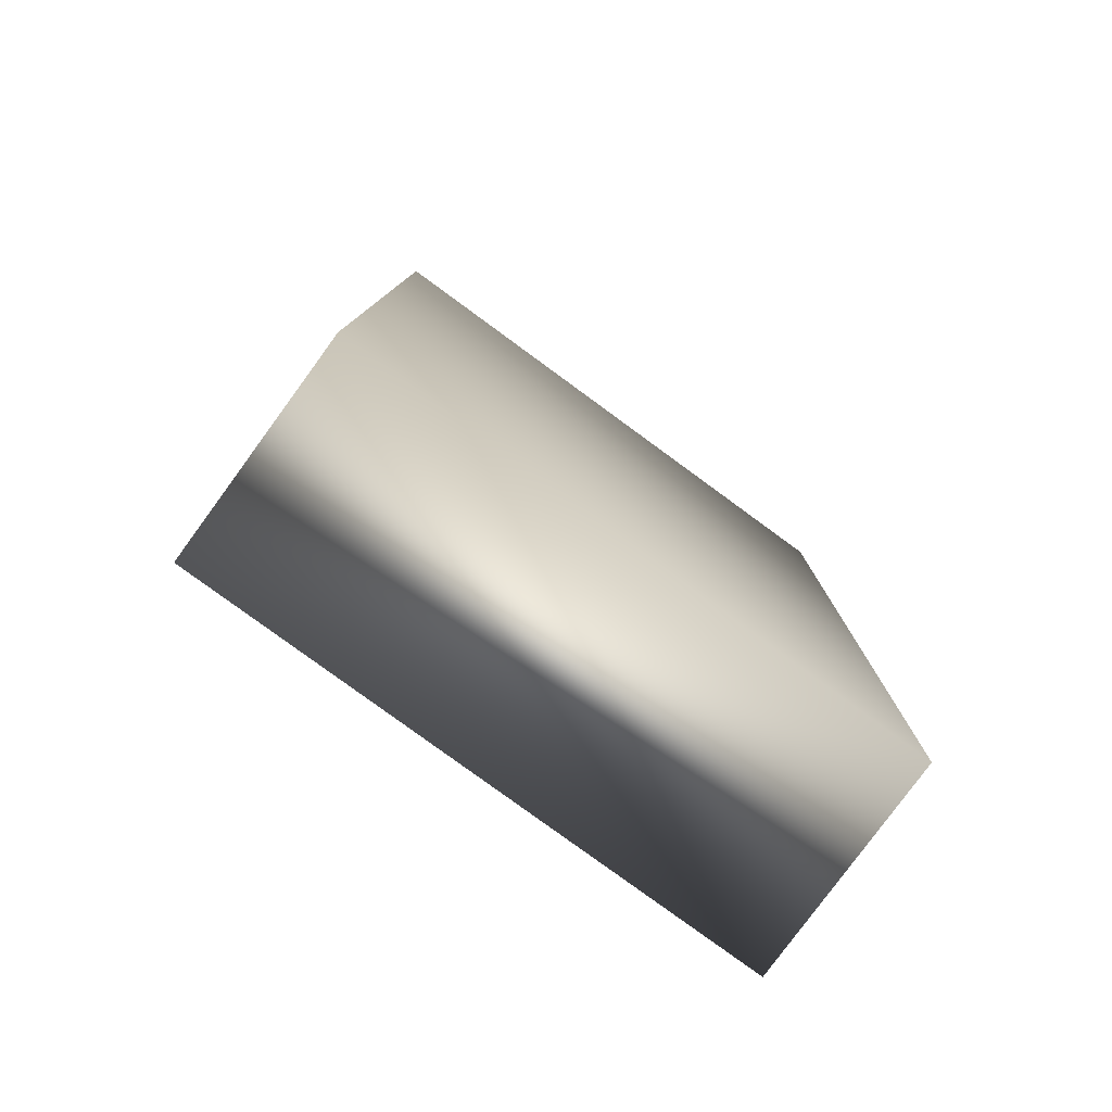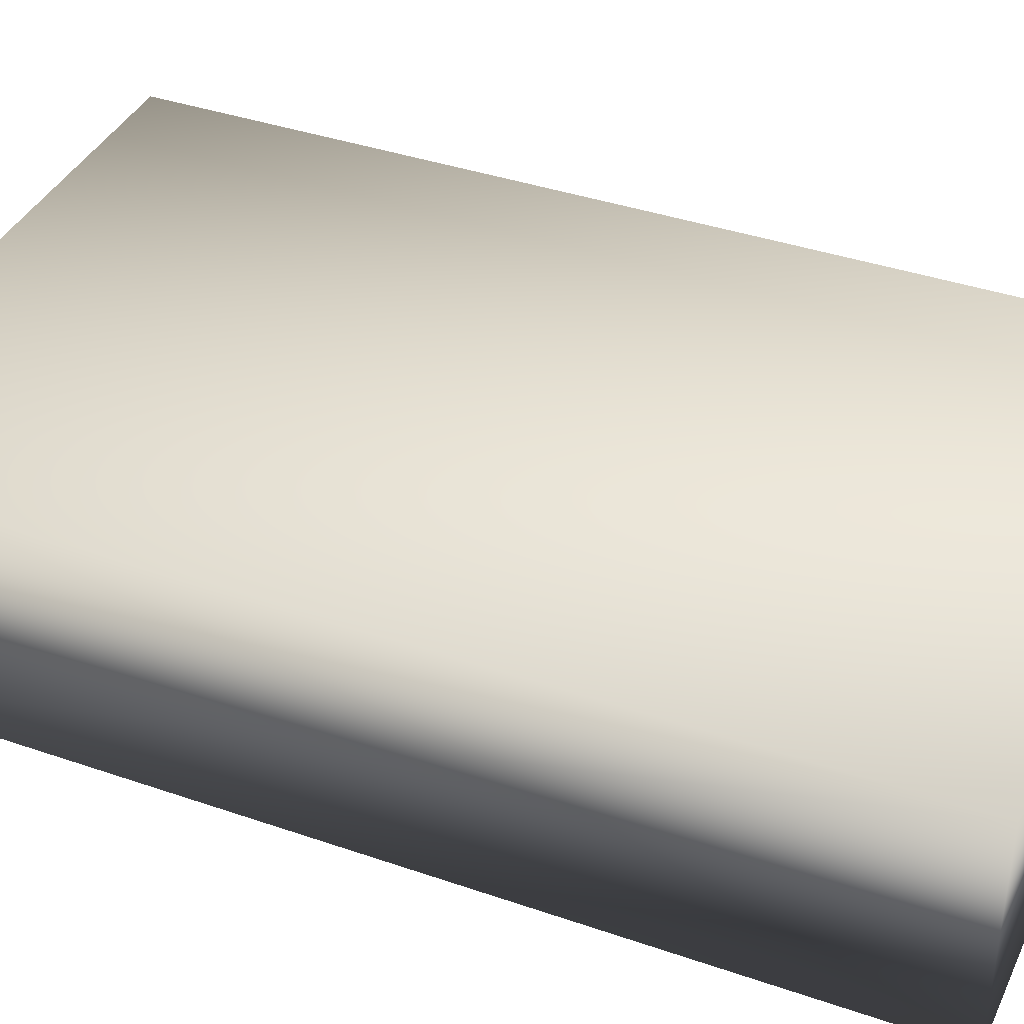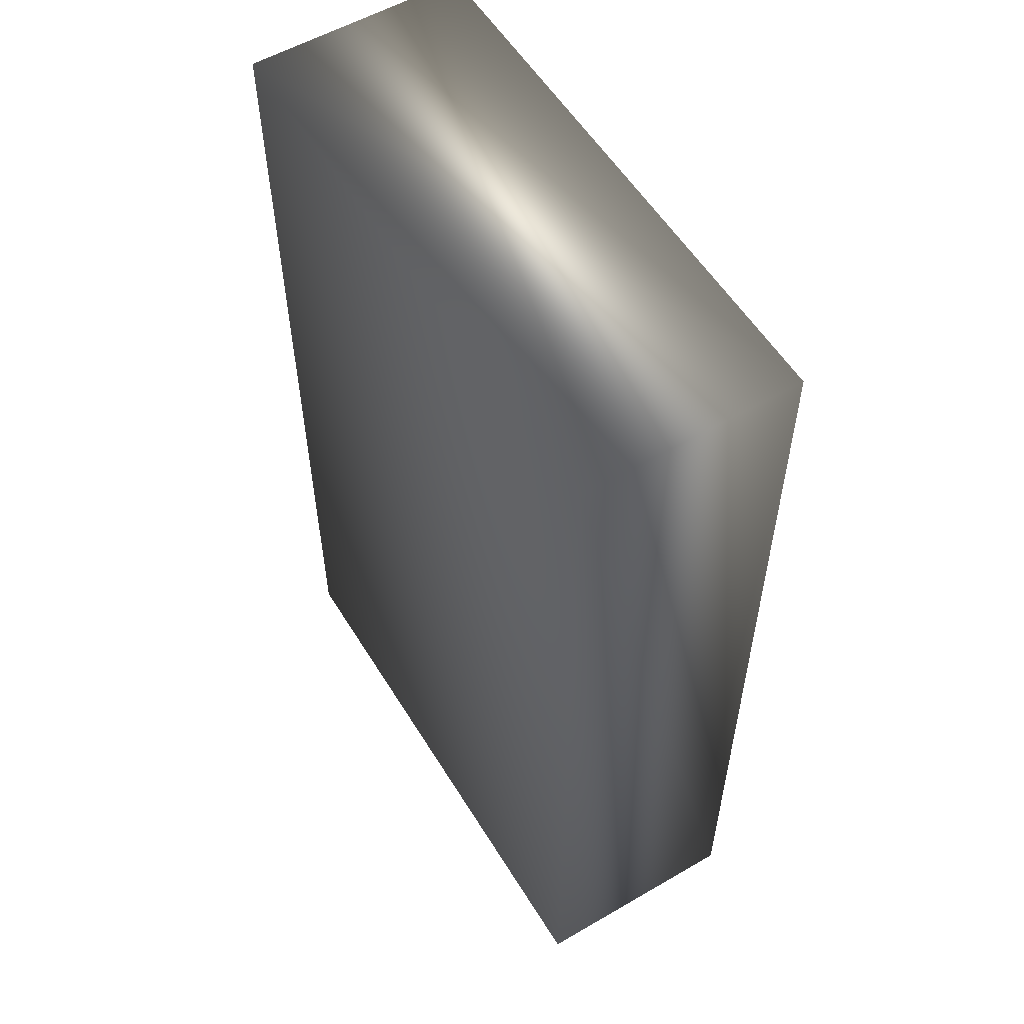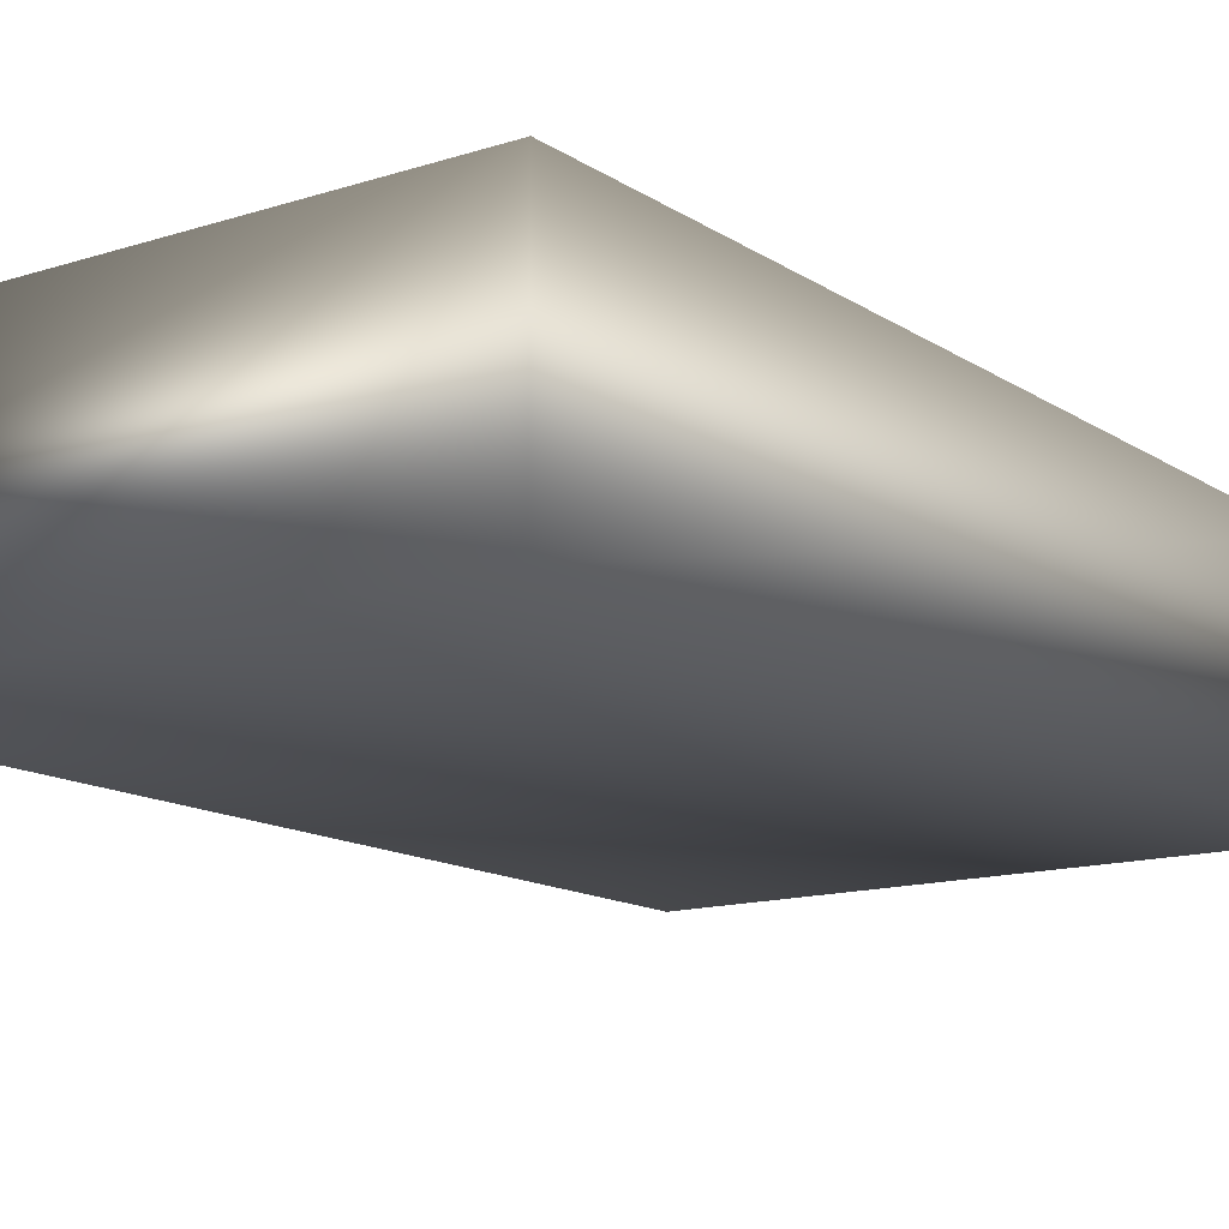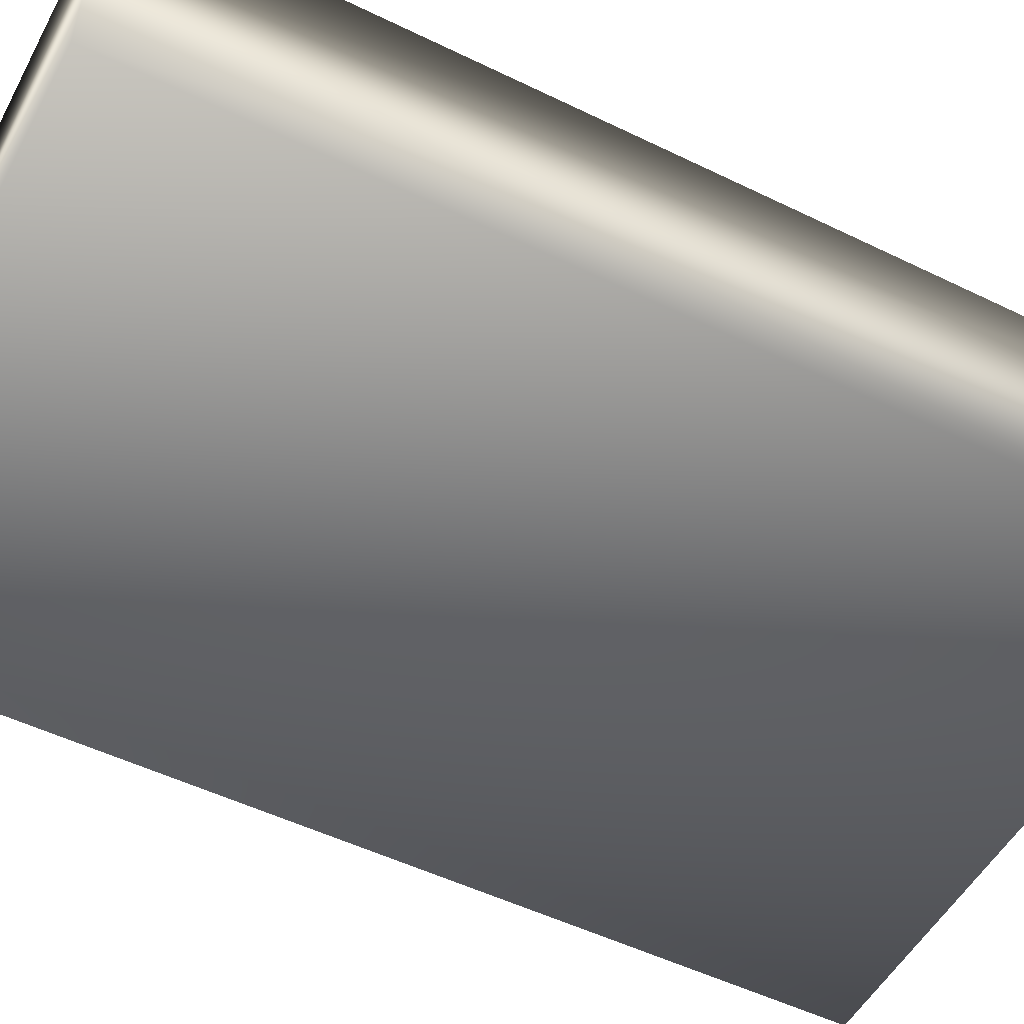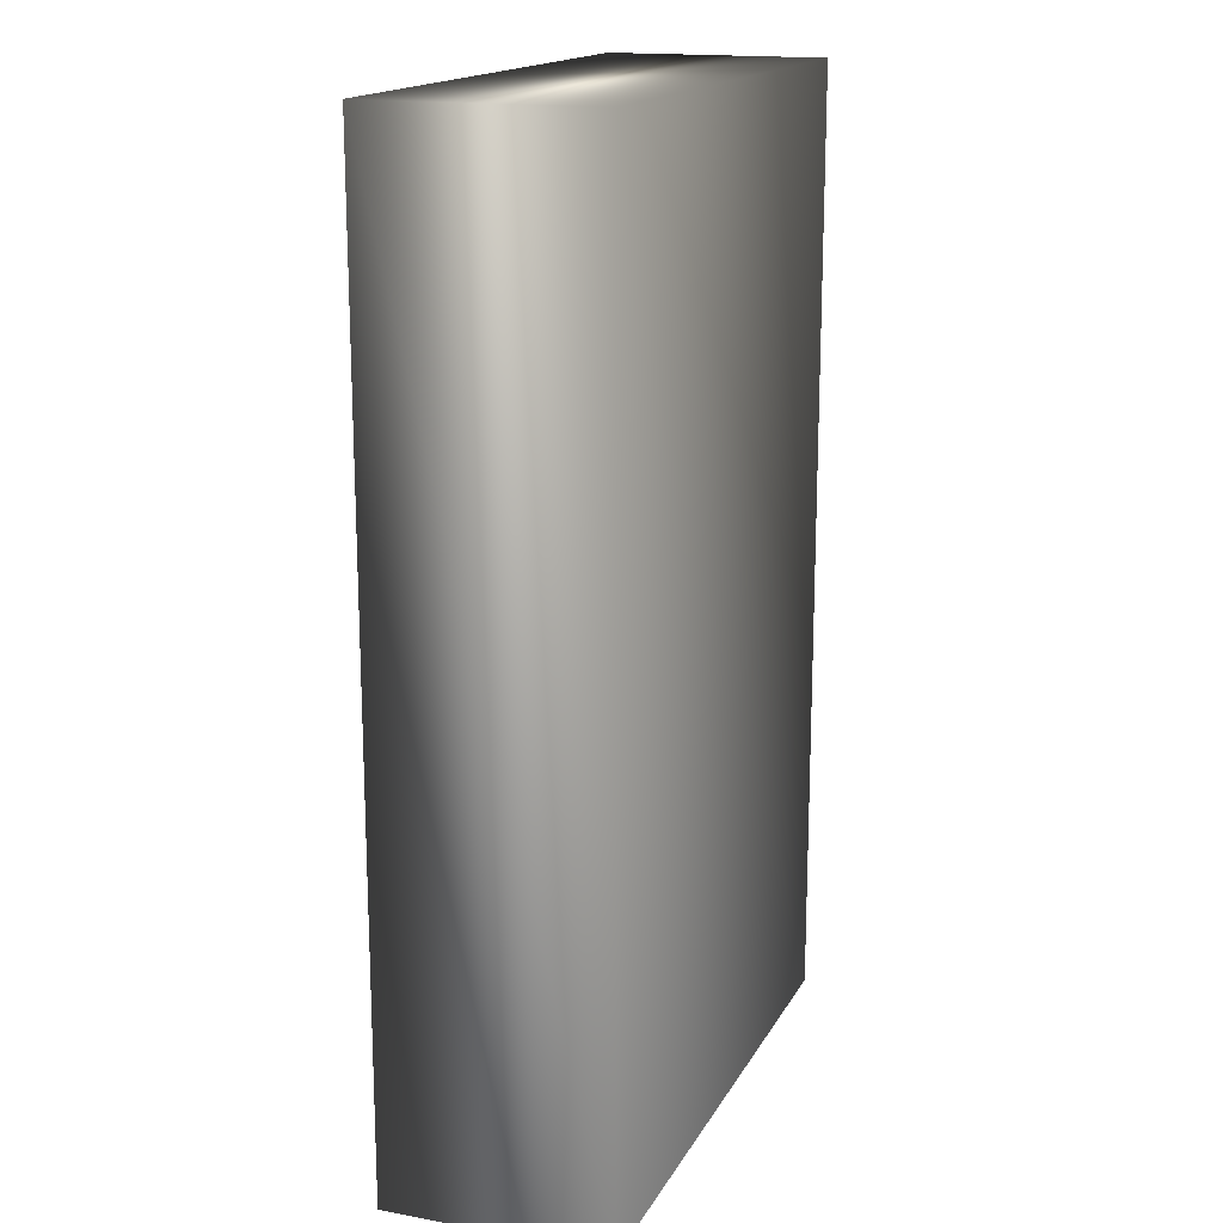
<metadata>
{"format":"obj","ext":"obj","renderer":"f3d","projection":"perspective","resolution":1024,"background":"white","views":[{"elev":-79.8,"azim":-36.2,"up":"+Z"},{"elev":38.7,"azim":-66.5,"up":"+Y"},{"elev":56.1,"azim":58.7,"up":"+Z"},{"elev":-13.9,"azim":35.5,"up":"+Y"},{"elev":-51.8,"azim":-117.8,"up":"+Y"},{"elev":16.7,"azim":110.4,"up":"+Z"}]}
</metadata>
<code>
v -0.01328 -0.004762 -0.02045
v -0.01328 -0.004762 0.02045
v -0.01328 0.004762 -0.02045
v -0.01328 0.004762 0.02045
v 0.01145 -0.004762 -0.02045
v 0.01145 -0.004762 0.02045
v 0.01145 0.004762 -0.02045
v 0.01145 0.004762 0.02045
v -0.01328 0.004762 -0.02045
v 0.01145 0.004762 -0.02045
v -0.01328 -0.004762 -0.02045
v 0.01145 -0.004762 -0.02045
v -0.01328 0.004762 -0.02045
v 0.01145 0.004762 -0.02045
v 0.01145 -0.004762 -0.02045
v 0.01145 0.004762 0.02045
v -0.01328 0.004762 0.02045
v -0.01328 -0.004762 0.02045
v -0.01328 -0.004762 0.02045
v -0.01328 0.004762 0.02045
v 0.01145 0.004762 0.02045
v 0.01145 -0.004762 0.02045
v -0.01328 -0.004762 -0.02045
v 0.01145 -0.004762 0.02045
f 4 3 1
f 8 7 9
f 6 5 10
f 2 11 12
f 13 14 15
f 16 17 18
f 19 4 1
f 20 8 9
f 21 6 10
f 22 2 12
f 23 13 15
f 24 16 18
f 4 3 1
f 8 7 9
f 6 5 10
f 2 11 12
f 13 14 15
f 16 17 18
f 19 4 1
f 20 8 9
f 21 6 10
f 22 2 12
f 23 13 15
f 24 16 18

</code>
